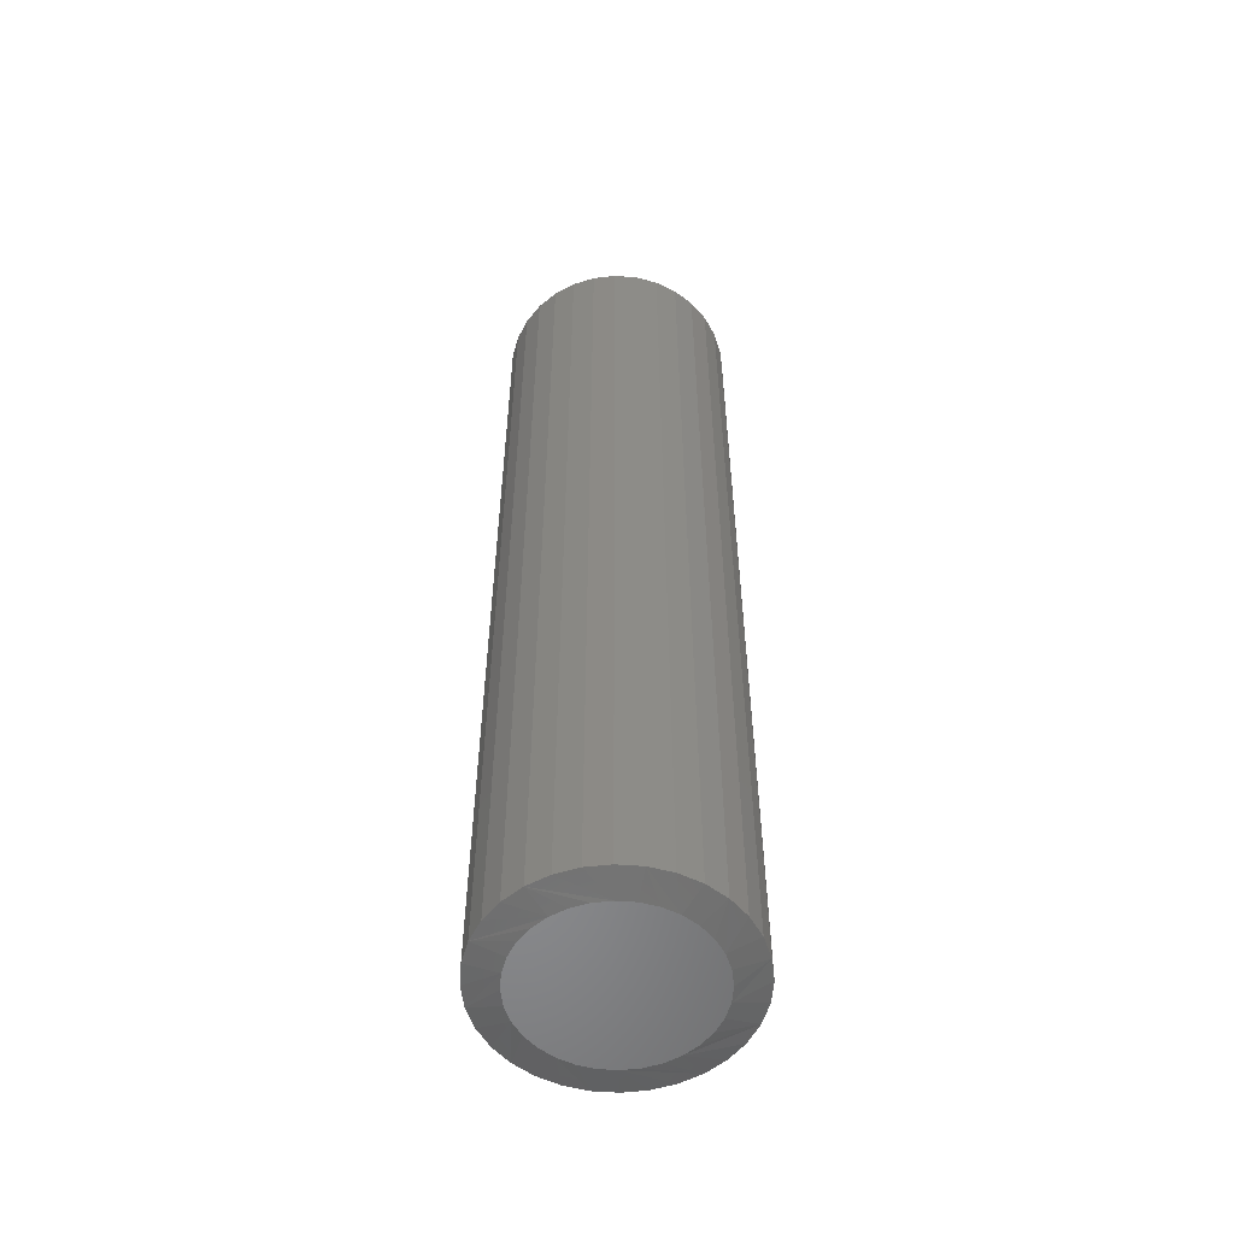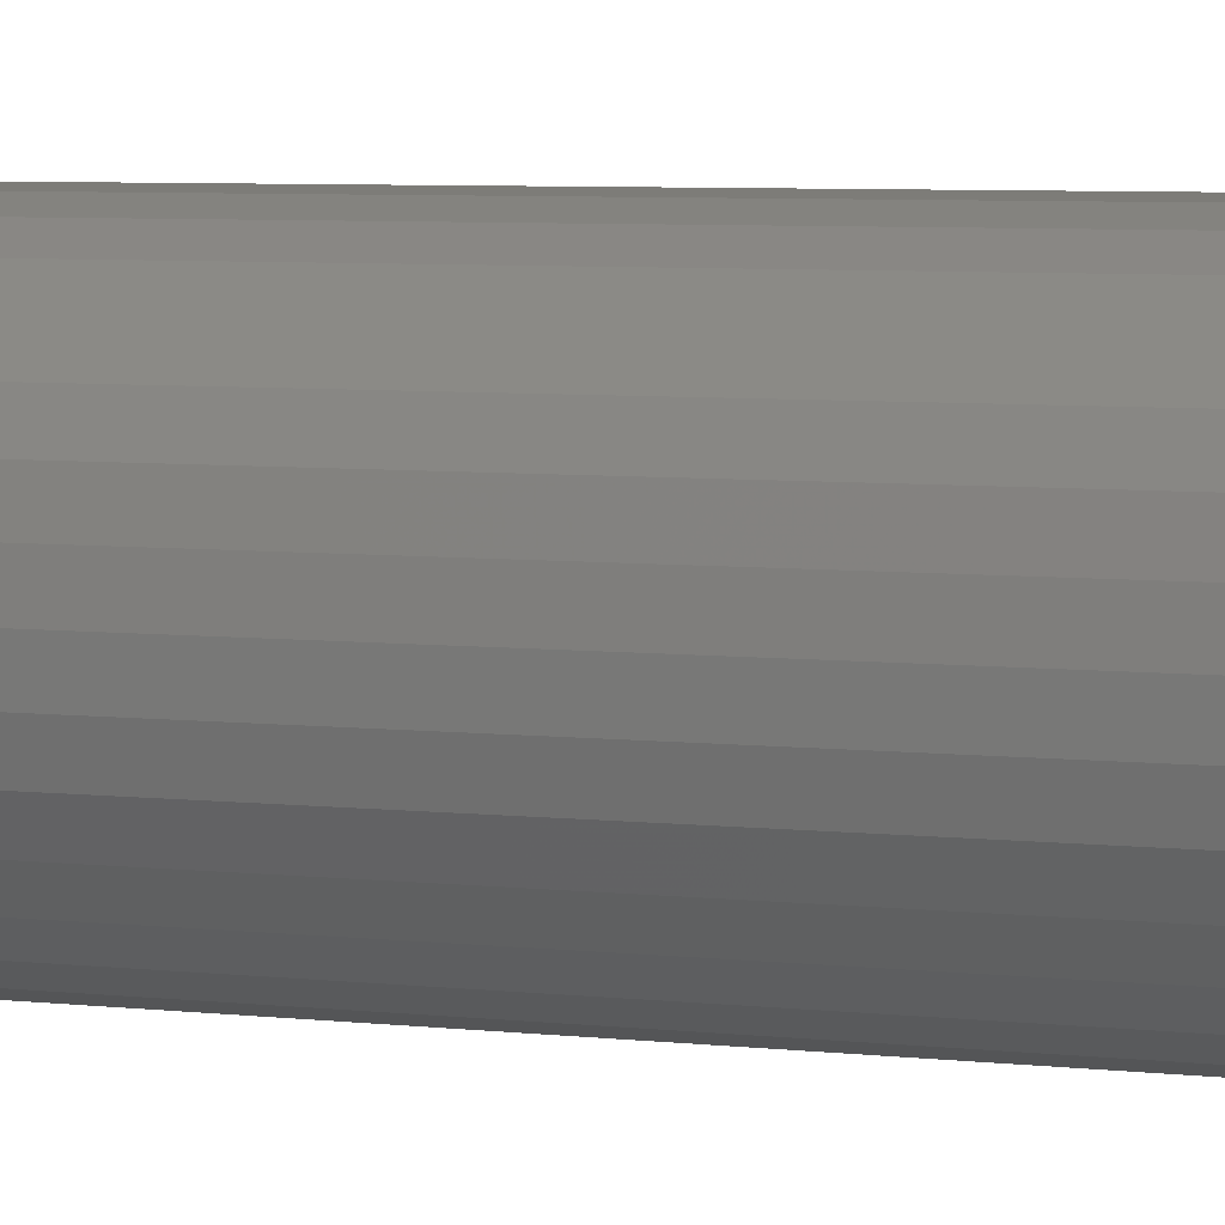
<metadata>
{"format":"stl","ext":"stl","renderer":"f3d","projection":"perspective","resolution":1024,"background":"white","views":[{"elev":-55.3,"azim":124.9,"up":"+Y"},{"elev":4.5,"azim":-65.3,"up":"+Z"}]}
</metadata>
<code>
# stl→obj: 352 verts, 700 faces
v 0.1835 0.7422 -2.28e-16
v 0.1835 -0.7422 -6.671e-17
v 0.18 0.7422 -0.03542
v 0.18 -0.7422 -0.03542
v 0.1696 0.7422 -0.06949
v 0.1696 -0.7422 -0.06949
v 0.1529 0.7422 -0.1009
v 0.1529 -0.7422 -0.1009
v 0.1303 0.7422 -0.1284
v 0.1303 -0.7422 -0.1284
v 0.1028 0.7422 -0.151
v 0.1028 -0.7422 -0.151
v 0.07138 0.7422 -0.1678
v 0.07138 -0.7422 -0.1678
v 0.03732 0.7422 -0.1781
v 0.03732 -0.7422 -0.1781
v 0.001891 0.7422 -0.1816
v 0.001891 -0.7422 -0.1816
v -0.03353 0.7422 -0.1781
v -0.03353 -0.7422 -0.1781
v -0.0676 0.7422 -0.1678
v -0.0676 -0.7422 -0.1678
v -0.09899 0.7422 -0.151
v -0.09899 -0.7422 -0.151
v -0.1265 0.7422 -0.1284
v -0.1265 -0.7422 -0.1284
v -0.1491 0.7422 -0.1009
v -0.1491 -0.7422 -0.1009
v -0.1659 0.7422 -0.06949
v -0.1659 -0.7422 -0.06949
v -0.1762 0.7422 -0.03542
v -0.1762 -0.7422 -0.03542
v -0.1797 0.7422 2.224e-17
v -0.1797 -0.7422 2.224e-17
v -0.1762 0.7422 0.03542
v -0.1762 -0.7422 0.03542
v -0.1659 0.7422 0.06949
v -0.1659 -0.7422 0.06949
v -0.1491 0.7422 0.1009
v -0.1491 -0.7422 0.1009
v -0.1265 0.7422 0.1284
v -0.1265 -0.7422 0.1284
v -0.09899 0.7422 0.151
v -0.09899 -0.7422 0.151
v -0.0676 0.7422 0.1678
v -0.0676 -0.7422 0.1678
v -0.03353 0.7422 0.1781
v -0.03353 -0.7422 0.1781
v 0.001891 0.7422 0.1816
v 0.001891 -0.7422 0.1816
v 0.03732 0.7422 0.1781
v 0.03732 -0.7422 0.1781
v 0.07138 0.7422 0.1678
v 0.07138 -0.7422 0.1678
v 0.1028 0.7422 0.151
v 0.1028 -0.7422 0.151
v 0.1303 0.7422 0.1284
v 0.1303 -0.7422 0.1284
v 0.1529 0.7422 0.1009
v 0.1529 -0.7422 0.1009
v 0.1696 0.7422 0.06949
v 0.1696 -0.7422 0.06949
v 0.18 0.7422 0.03542
v 0.18 -0.7422 0.03542
v 0.001891 0.75 0.1738
v 0.03579 0.75 0.1704
v -0.03201 0.75 0.1704
v -0.06461 0.75 0.1605
v 0.06839 0.75 0.1605
v 0.03579 0.75 -0.1704
v -0.03201 0.75 -0.1704
v 0.06839 0.75 -0.1605
v 0.001891 0.75 -0.1738
v -0.06461 0.75 -0.1605
v -0.09465 0.75 -0.1445
v 0.09843 0.75 -0.1445
v -0.121 0.75 -0.1229
v 0.1248 0.75 -0.1229
v -0.1426 0.75 -0.09654
v 0.1464 0.75 -0.09654
v -0.1586 0.75 -0.0665
v 0.1624 0.75 -0.0665
v -0.1685 0.75 -0.0339
v 0.1723 0.75 -0.0339
v -0.1719 0.75 -5.421e-17
v 0.1757 0.75 -6.216e-17
v -0.1685 0.75 0.0339
v 0.1723 0.75 0.0339
v -0.1586 0.75 0.0665
v 0.1624 0.75 0.0665
v -0.1426 0.75 0.09654
v 0.1464 0.75 0.09654
v -0.121 0.75 0.1229
v 0.1248 0.75 0.1229
v -0.09465 0.75 0.1445
v 0.09843 0.75 0.1445
v -0.1795 0.7437 -4.163e-17
v -0.1761 0.7437 0.0354
v -0.1791 0.7452 -4.163e-17
v -0.1756 0.7452 0.03531
v -0.1784 0.7465 -4.163e-17
v -0.1749 0.7465 0.03517
v -0.1774 0.7477 -4.163e-17
v -0.174 0.7477 0.03498
v -0.1762 0.7487 -4.163e-17
v -0.1728 0.7487 0.03475
v -0.1749 0.7494 -4.163e-17
v -0.1715 0.7494 0.03448
v -0.1734 0.7498 -5.551e-17
v -0.17 0.7498 0.0342
v 0.1798 0.7437 0.0354
v 0.1833 0.7437 -1.249e-16
v 0.1794 0.7452 0.03531
v 0.1829 0.7452 -1.249e-16
v 0.1787 0.7465 0.03517
v 0.1822 0.7465 -1.249e-16
v 0.1777 0.7477 0.03498
v 0.1812 0.7477 -1.249e-16
v 0.1766 0.7487 0.03475
v 0.18 0.7487 -1.249e-16
v 0.1753 0.7494 0.03448
v 0.1786 0.7494 -1.249e-16
v 0.1738 0.7498 0.0342
v 0.1772 0.7498 -1.249e-16
v 0.1695 0.7437 0.06943
v 0.1691 0.7452 0.06926
v 0.1684 0.7465 0.06898
v 0.1675 0.7477 0.06861
v 0.1664 0.7487 0.06816
v 0.1652 0.7494 0.06764
v 0.1638 0.7498 0.06708
v 0.1527 0.7437 0.1008
v 0.1524 0.7452 0.1005
v 0.1518 0.7465 0.1001
v 0.151 0.7477 0.09961
v 0.15 0.7487 0.09895
v 0.1489 0.7494 0.0982
v 0.1476 0.7498 0.09739
v 0.1302 0.7437 0.1283
v 0.1299 0.7452 0.128
v 0.1294 0.7465 0.1275
v 0.1287 0.7477 0.1268
v 0.1278 0.7487 0.1259
v 0.1269 0.7494 0.125
v 0.1258 0.7498 0.1239
v 0.1027 0.7437 0.1509
v 0.1024 0.7452 0.1505
v 0.102 0.7465 0.1499
v 0.1015 0.7477 0.1491
v 0.1008 0.7487 0.1481
v 0.1001 0.7494 0.147
v 0.09928 0.7498 0.1457
v 0.07132 0.7437 0.1676
v 0.07115 0.7452 0.1672
v 0.07087 0.7465 0.1665
v 0.0705 0.7477 0.1656
v 0.07005 0.7487 0.1645
v 0.06953 0.7494 0.1633
v 0.06897 0.7498 0.1619
v 0.03729 0.7437 0.1779
v 0.0372 0.7452 0.1775
v 0.03706 0.7465 0.1768
v 0.03687 0.7477 0.1758
v 0.03664 0.7487 0.1747
v 0.03637 0.7494 0.1734
v 0.03609 0.7498 0.1719
v 0.001891 0.7437 0.1814
v 0.001891 0.7452 0.181
v 0.001891 0.7465 0.1803
v 0.001891 0.7477 0.1793
v 0.001891 0.7487 0.1781
v 0.001891 0.7494 0.1768
v 0.001891 0.7498 0.1753
v -0.0335 0.7437 0.1779
v -0.03342 0.7452 0.1775
v -0.03328 0.7465 0.1768
v -0.03309 0.7477 0.1758
v -0.03286 0.7487 0.1747
v -0.03259 0.7494 0.1734
v -0.03231 0.7498 0.1719
v -0.06754 0.7437 0.1676
v -0.06737 0.7452 0.1672
v -0.06709 0.7465 0.1665
v -0.06672 0.7477 0.1656
v -0.06627 0.7487 0.1645
v -0.06575 0.7494 0.1633
v -0.06519 0.7498 0.1619
v -0.09891 0.7437 0.1509
v -0.09866 0.7452 0.1505
v -0.09826 0.7465 0.1499
v -0.09772 0.7477 0.1491
v -0.09706 0.7487 0.1481
v -0.09631 0.7494 0.147
v -0.09549 0.7498 0.1457
v -0.1264 0.7437 0.1283
v -0.1261 0.7452 0.128
v -0.1256 0.7465 0.1275
v -0.1249 0.7477 0.1268
v -0.124 0.7487 0.1259
v -0.1231 0.7494 0.125
v -0.1221 0.7498 0.1239
v -0.149 0.7437 0.1008
v -0.1486 0.7452 0.1005
v -0.148 0.7465 0.1001
v -0.1472 0.7477 0.09961
v -0.1462 0.7487 0.09895
v -0.1451 0.7494 0.0982
v -0.1439 0.7498 0.09739
v -0.1657 0.7437 0.06943
v -0.1653 0.7452 0.06926
v -0.1646 0.7465 0.06898
v -0.1638 0.7477 0.06861
v -0.1627 0.7487 0.06816
v -0.1614 0.7494 0.06764
v -0.1601 0.7498 0.06708
v 0.1798 0.7437 -0.0354
v 0.1794 0.7452 -0.03531
v 0.1787 0.7465 -0.03517
v 0.1777 0.7477 -0.03498
v 0.1766 0.7487 -0.03475
v 0.1753 0.7494 -0.03448
v 0.1738 0.7498 -0.0342
v -0.1761 0.7437 -0.0354
v -0.1756 0.7452 -0.03531
v -0.1749 0.7465 -0.03517
v -0.174 0.7477 -0.03498
v -0.1728 0.7487 -0.03475
v -0.1715 0.7494 -0.03448
v -0.17 0.7498 -0.0342
v -0.1657 0.7437 -0.06943
v -0.1653 0.7452 -0.06926
v -0.1646 0.7465 -0.06898
v -0.1638 0.7477 -0.06861
v -0.1627 0.7487 -0.06816
v -0.1614 0.7494 -0.06764
v -0.1601 0.7498 -0.06708
v -0.149 0.7437 -0.1008
v -0.1486 0.7452 -0.1005
v -0.148 0.7465 -0.1001
v -0.1472 0.7477 -0.09961
v -0.1462 0.7487 -0.09895
v -0.1451 0.7494 -0.0982
v -0.1439 0.7498 -0.09739
v -0.1264 0.7437 -0.1283
v -0.1261 0.7452 -0.128
v -0.1256 0.7465 -0.1275
v -0.1249 0.7477 -0.1268
v -0.124 0.7487 -0.1259
v -0.1231 0.7494 -0.125
v -0.1221 0.7498 -0.1239
v -0.09891 0.7437 -0.1509
v -0.09866 0.7452 -0.1505
v -0.09826 0.7465 -0.1499
v -0.09772 0.7477 -0.1491
v -0.09706 0.7487 -0.1481
v -0.09631 0.7494 -0.147
v -0.09549 0.7498 -0.1457
v -0.06754 0.7437 -0.1676
v -0.06737 0.7452 -0.1672
v -0.06709 0.7465 -0.1665
v -0.06672 0.7477 -0.1656
v -0.06627 0.7487 -0.1645
v -0.06575 0.7494 -0.1633
v -0.06519 0.7498 -0.1619
v -0.0335 0.7437 -0.1779
v -0.03342 0.7452 -0.1775
v -0.03328 0.7465 -0.1768
v -0.03309 0.7477 -0.1758
v -0.03286 0.7487 -0.1747
v -0.03259 0.7494 -0.1734
v -0.03231 0.7498 -0.1719
v 0.001891 0.7437 -0.1814
v 0.001891 0.7452 -0.181
v 0.001891 0.7465 -0.1803
v 0.001891 0.7477 -0.1793
v 0.001891 0.7487 -0.1781
v 0.001891 0.7494 -0.1768
v 0.001891 0.7498 -0.1753
v 0.03729 0.7437 -0.1779
v 0.0372 0.7452 -0.1775
v 0.03706 0.7465 -0.1768
v 0.03687 0.7477 -0.1758
v 0.03664 0.7487 -0.1747
v 0.03637 0.7494 -0.1734
v 0.03609 0.7498 -0.1719
v 0.07132 0.7437 -0.1676
v 0.07115 0.7452 -0.1672
v 0.07087 0.7465 -0.1665
v 0.0705 0.7477 -0.1656
v 0.07005 0.7487 -0.1645
v 0.06953 0.7494 -0.1633
v 0.06897 0.7498 -0.1619
v 0.1027 0.7437 -0.1509
v 0.1024 0.7452 -0.1505
v 0.102 0.7465 -0.1499
v 0.1015 0.7477 -0.1491
v 0.1008 0.7487 -0.1481
v 0.1001 0.7494 -0.147
v 0.09928 0.7498 -0.1457
v 0.1302 0.7437 -0.1283
v 0.1299 0.7452 -0.128
v 0.1294 0.7465 -0.1275
v 0.1287 0.7477 -0.1268
v 0.1278 0.7487 -0.1259
v 0.1269 0.7494 -0.125
v 0.1258 0.7498 -0.1239
v 0.1527 0.7437 -0.1008
v 0.1524 0.7452 -0.1005
v 0.1518 0.7465 -0.1001
v 0.151 0.7477 -0.09961
v 0.15 0.7487 -0.09895
v 0.1489 0.7494 -0.0982
v 0.1476 0.7498 -0.09739
v 0.1695 0.7437 -0.06943
v 0.1691 0.7452 -0.06926
v 0.1684 0.7465 -0.06898
v 0.1675 0.7477 -0.06861
v 0.1664 0.7487 -0.06816
v 0.1652 0.7494 -0.06764
v 0.1638 0.7498 -0.06708
v -0.02439 -0.75 0.1321
v 0.02817 -0.75 0.1321
v 0.001892 -0.75 0.1347
v -0.04966 -0.75 0.1245
v 0.05344 -0.75 0.1245
v 0.05344 -0.75 -0.1245
v -0.02439 -0.75 -0.1321
v 0.02817 -0.75 -0.1321
v 0.001891 -0.75 -0.1347
v 0.07673 -0.75 0.112
v -0.07295 -0.75 0.112
v 0.09714 -0.75 0.09525
v -0.09336 -0.75 0.09525
v 0.1139 -0.75 0.07484
v -0.1101 -0.75 0.07484
v 0.1263 -0.75 0.05155
v -0.1226 -0.75 0.05155
v 0.134 -0.75 0.02628
v -0.1302 -0.75 0.02628
v 0.1366 -0.75 -2.537e-17
v -0.1328 -0.75 2.91e-07
v 0.134 -0.75 -0.02628
v -0.1302 -0.75 -0.02628
v 0.1263 -0.75 -0.05155
v -0.1226 -0.75 -0.05155
v 0.1139 -0.75 -0.07484
v -0.1101 -0.75 -0.07484
v 0.09714 -0.75 -0.09525
v -0.09336 -0.75 -0.09525
v 0.07673 -0.75 -0.112
v -0.07295 -0.75 -0.112
v -0.04966 -0.75 -0.1245
f 1 2 3
f 3 2 4
f 3 4 5
f 5 4 6
f 5 6 7
f 7 6 8
f 7 8 9
f 9 8 10
f 9 10 11
f 11 10 12
f 11 12 13
f 13 12 14
f 13 14 15
f 15 14 16
f 15 16 17
f 17 16 18
f 17 18 19
f 19 18 20
f 19 20 21
f 21 20 22
f 21 22 23
f 23 22 24
f 23 24 25
f 25 24 26
f 25 26 27
f 27 26 28
f 27 28 29
f 29 28 30
f 29 30 31
f 31 30 32
f 31 32 33
f 33 32 34
f 33 34 35
f 35 34 36
f 35 36 37
f 37 36 38
f 37 38 39
f 39 38 40
f 39 40 41
f 41 40 42
f 41 42 43
f 43 42 44
f 43 44 45
f 45 44 46
f 45 46 47
f 47 46 48
f 47 48 49
f 49 48 50
f 49 50 51
f 51 50 52
f 51 52 53
f 53 52 54
f 53 54 55
f 55 54 56
f 55 56 57
f 57 56 58
f 57 58 59
f 59 58 60
f 59 60 61
f 61 60 62
f 61 62 63
f 63 62 64
f 63 64 1
f 1 64 2
f 65 66 67
f 68 67 66
f 69 68 66
f 70 71 72
f 73 71 70
f 71 74 72
f 72 74 75
f 72 75 76
f 76 75 77
f 76 77 78
f 78 77 79
f 78 79 80
f 80 79 81
f 80 81 82
f 82 81 83
f 82 83 84
f 84 83 85
f 84 85 86
f 86 85 87
f 86 87 88
f 88 87 89
f 88 89 90
f 90 89 91
f 90 91 92
f 92 91 93
f 92 93 94
f 94 93 95
f 94 95 96
f 96 95 68
f 96 68 69
f 33 35 97
f 97 35 98
f 97 98 99
f 99 98 100
f 99 100 101
f 101 100 102
f 101 102 103
f 103 102 104
f 103 104 105
f 105 104 106
f 105 106 107
f 107 106 108
f 107 108 109
f 109 108 110
f 109 110 85
f 85 110 87
f 63 1 111
f 111 1 112
f 111 112 113
f 113 112 114
f 113 114 115
f 115 114 116
f 115 116 117
f 117 116 118
f 117 118 119
f 119 118 120
f 119 120 121
f 121 120 122
f 121 122 123
f 123 122 124
f 123 124 88
f 88 124 86
f 61 63 125
f 125 63 111
f 125 111 126
f 126 111 113
f 126 113 127
f 127 113 115
f 127 115 128
f 128 115 117
f 128 117 129
f 129 117 119
f 129 119 130
f 130 119 121
f 130 121 131
f 131 121 123
f 131 123 90
f 90 123 88
f 59 61 132
f 132 61 125
f 132 125 133
f 133 125 126
f 133 126 134
f 134 126 127
f 134 127 135
f 135 127 128
f 135 128 136
f 136 128 129
f 136 129 137
f 137 129 130
f 137 130 138
f 138 130 131
f 138 131 92
f 92 131 90
f 57 59 139
f 139 59 132
f 139 132 140
f 140 132 133
f 140 133 141
f 141 133 134
f 141 134 142
f 142 134 135
f 142 135 143
f 143 135 136
f 143 136 144
f 144 136 137
f 144 137 145
f 145 137 138
f 145 138 94
f 94 138 92
f 55 57 146
f 146 57 139
f 146 139 147
f 147 139 140
f 147 140 148
f 148 140 141
f 148 141 149
f 149 141 142
f 149 142 150
f 150 142 143
f 150 143 151
f 151 143 144
f 151 144 152
f 152 144 145
f 152 145 96
f 96 145 94
f 53 55 153
f 153 55 146
f 153 146 154
f 154 146 147
f 154 147 155
f 155 147 148
f 155 148 156
f 156 148 149
f 156 149 157
f 157 149 150
f 157 150 158
f 158 150 151
f 158 151 159
f 159 151 152
f 159 152 69
f 69 152 96
f 51 53 160
f 160 53 153
f 160 153 161
f 161 153 154
f 161 154 162
f 162 154 155
f 162 155 163
f 163 155 156
f 163 156 164
f 164 156 157
f 164 157 165
f 165 157 158
f 165 158 166
f 166 158 159
f 166 159 66
f 66 159 69
f 49 51 167
f 167 51 160
f 167 160 168
f 168 160 161
f 168 161 169
f 169 161 162
f 169 162 170
f 170 162 163
f 170 163 171
f 171 163 164
f 171 164 172
f 172 164 165
f 172 165 173
f 173 165 166
f 173 166 65
f 65 166 66
f 47 49 174
f 174 49 167
f 174 167 175
f 175 167 168
f 175 168 176
f 176 168 169
f 176 169 177
f 177 169 170
f 177 170 178
f 178 170 171
f 178 171 179
f 179 171 172
f 179 172 180
f 180 172 173
f 180 173 67
f 67 173 65
f 45 47 181
f 181 47 174
f 181 174 182
f 182 174 175
f 182 175 183
f 183 175 176
f 183 176 184
f 184 176 177
f 184 177 185
f 185 177 178
f 185 178 186
f 186 178 179
f 186 179 187
f 187 179 180
f 187 180 68
f 68 180 67
f 43 45 188
f 188 45 181
f 188 181 189
f 189 181 182
f 189 182 190
f 190 182 183
f 190 183 191
f 191 183 184
f 191 184 192
f 192 184 185
f 192 185 193
f 193 185 186
f 193 186 194
f 194 186 187
f 194 187 95
f 95 187 68
f 41 43 195
f 195 43 188
f 195 188 196
f 196 188 189
f 196 189 197
f 197 189 190
f 197 190 198
f 198 190 191
f 198 191 199
f 199 191 192
f 199 192 200
f 200 192 193
f 200 193 201
f 201 193 194
f 201 194 93
f 93 194 95
f 39 41 202
f 202 41 195
f 202 195 203
f 203 195 196
f 203 196 204
f 204 196 197
f 204 197 205
f 205 197 198
f 205 198 206
f 206 198 199
f 206 199 207
f 207 199 200
f 207 200 208
f 208 200 201
f 208 201 91
f 91 201 93
f 37 39 209
f 209 39 202
f 209 202 210
f 210 202 203
f 210 203 211
f 211 203 204
f 211 204 212
f 212 204 205
f 212 205 213
f 213 205 206
f 213 206 214
f 214 206 207
f 214 207 215
f 215 207 208
f 215 208 89
f 89 208 91
f 35 37 98
f 98 37 209
f 98 209 100
f 100 209 210
f 100 210 102
f 102 210 211
f 102 211 104
f 104 211 212
f 104 212 106
f 106 212 213
f 106 213 108
f 108 213 214
f 108 214 110
f 110 214 215
f 110 215 87
f 87 215 89
f 1 3 112
f 112 3 216
f 112 216 114
f 114 216 217
f 114 217 116
f 116 217 218
f 116 218 118
f 118 218 219
f 118 219 120
f 120 219 220
f 120 220 122
f 122 220 221
f 122 221 124
f 124 221 222
f 124 222 86
f 86 222 84
f 31 33 223
f 223 33 97
f 223 97 224
f 224 97 99
f 224 99 225
f 225 99 101
f 225 101 226
f 226 101 103
f 226 103 227
f 227 103 105
f 227 105 228
f 228 105 107
f 228 107 229
f 229 107 109
f 229 109 83
f 83 109 85
f 29 31 230
f 230 31 223
f 230 223 231
f 231 223 224
f 231 224 232
f 232 224 225
f 232 225 233
f 233 225 226
f 233 226 234
f 234 226 227
f 234 227 235
f 235 227 228
f 235 228 236
f 236 228 229
f 236 229 81
f 81 229 83
f 27 29 237
f 237 29 230
f 237 230 238
f 238 230 231
f 238 231 239
f 239 231 232
f 239 232 240
f 240 232 233
f 240 233 241
f 241 233 234
f 241 234 242
f 242 234 235
f 242 235 243
f 243 235 236
f 243 236 79
f 79 236 81
f 25 27 244
f 244 27 237
f 244 237 245
f 245 237 238
f 245 238 246
f 246 238 239
f 246 239 247
f 247 239 240
f 247 240 248
f 248 240 241
f 248 241 249
f 249 241 242
f 249 242 250
f 250 242 243
f 250 243 77
f 77 243 79
f 23 25 251
f 251 25 244
f 251 244 252
f 252 244 245
f 252 245 253
f 253 245 246
f 253 246 254
f 254 246 247
f 254 247 255
f 255 247 248
f 255 248 256
f 256 248 249
f 256 249 257
f 257 249 250
f 257 250 75
f 75 250 77
f 21 23 258
f 258 23 251
f 258 251 259
f 259 251 252
f 259 252 260
f 260 252 253
f 260 253 261
f 261 253 254
f 261 254 262
f 262 254 255
f 262 255 263
f 263 255 256
f 263 256 264
f 264 256 257
f 264 257 74
f 74 257 75
f 19 21 265
f 265 21 258
f 265 258 266
f 266 258 259
f 266 259 267
f 267 259 260
f 267 260 268
f 268 260 261
f 268 261 269
f 269 261 262
f 269 262 270
f 270 262 263
f 270 263 271
f 271 263 264
f 271 264 71
f 71 264 74
f 17 19 272
f 272 19 265
f 272 265 273
f 273 265 266
f 273 266 274
f 274 266 267
f 274 267 275
f 275 267 268
f 275 268 276
f 276 268 269
f 276 269 277
f 277 269 270
f 277 270 278
f 278 270 271
f 278 271 73
f 73 271 71
f 15 17 279
f 279 17 272
f 279 272 280
f 280 272 273
f 280 273 281
f 281 273 274
f 281 274 282
f 282 274 275
f 282 275 283
f 283 275 276
f 283 276 284
f 284 276 277
f 284 277 285
f 285 277 278
f 285 278 70
f 70 278 73
f 13 15 286
f 286 15 279
f 286 279 287
f 287 279 280
f 287 280 288
f 288 280 281
f 288 281 289
f 289 281 282
f 289 282 290
f 290 282 283
f 290 283 291
f 291 283 284
f 291 284 292
f 292 284 285
f 292 285 72
f 72 285 70
f 11 13 293
f 293 13 286
f 293 286 294
f 294 286 287
f 294 287 295
f 295 287 288
f 295 288 296
f 296 288 289
f 296 289 297
f 297 289 290
f 297 290 298
f 298 290 291
f 298 291 299
f 299 291 292
f 299 292 76
f 76 292 72
f 9 11 300
f 300 11 293
f 300 293 301
f 301 293 294
f 301 294 302
f 302 294 295
f 302 295 303
f 303 295 296
f 303 296 304
f 304 296 297
f 304 297 305
f 305 297 298
f 305 298 306
f 306 298 299
f 306 299 78
f 78 299 76
f 7 9 307
f 307 9 300
f 307 300 308
f 308 300 301
f 308 301 309
f 309 301 302
f 309 302 310
f 310 302 303
f 310 303 311
f 311 303 304
f 311 304 312
f 312 304 305
f 312 305 313
f 313 305 306
f 313 306 80
f 80 306 78
f 5 7 314
f 314 7 307
f 314 307 315
f 315 307 308
f 315 308 316
f 316 308 309
f 316 309 317
f 317 309 310
f 317 310 318
f 318 310 311
f 318 311 319
f 319 311 312
f 319 312 320
f 320 312 313
f 320 313 82
f 82 313 80
f 3 5 216
f 216 5 314
f 216 314 217
f 217 314 315
f 217 315 218
f 218 315 316
f 218 316 219
f 219 316 317
f 219 317 220
f 220 317 318
f 220 318 221
f 221 318 319
f 221 319 222
f 222 319 320
f 222 320 84
f 84 320 82
f 321 322 323
f 322 321 324
f 322 324 325
f 326 327 328
f 328 327 329
f 325 324 330
f 330 324 331
f 330 331 332
f 332 331 333
f 332 333 334
f 334 333 335
f 334 335 336
f 336 335 337
f 336 337 338
f 338 337 339
f 338 339 340
f 340 339 341
f 340 341 342
f 342 341 343
f 342 343 344
f 344 343 345
f 344 345 346
f 346 345 347
f 346 347 348
f 348 347 349
f 348 349 350
f 350 349 351
f 350 351 326
f 326 351 352
f 326 352 327
f 56 54 332
f 336 60 334
f 60 336 338
f 50 48 322
f 330 54 325
f 330 332 54
f 44 42 324
f 323 48 321
f 323 322 48
f 38 36 335
f 331 42 333
f 331 324 42
f 34 341 339
f 34 339 337
f 34 337 335
f 34 335 36
f 340 2 64
f 340 64 62
f 340 62 60
f 340 60 338
f 56 332 58
f 58 332 334
f 58 334 60
f 50 322 52
f 52 322 325
f 52 325 54
f 44 324 46
f 46 324 321
f 46 321 48
f 38 335 40
f 40 335 333
f 40 333 42
f 24 22 349
f 345 28 347
f 28 345 343
f 18 16 327
f 351 22 352
f 351 349 22
f 12 10 326
f 329 16 328
f 329 327 16
f 6 4 346
f 350 10 348
f 350 326 10
f 2 340 342
f 2 342 344
f 2 344 346
f 2 346 4
f 341 34 32
f 341 32 30
f 341 30 28
f 341 28 343
f 24 349 26
f 26 349 347
f 26 347 28
f 18 327 20
f 20 327 352
f 20 352 22
f 12 326 14
f 14 326 328
f 14 328 16
f 6 346 8
f 8 346 348
f 8 348 10

</code>
